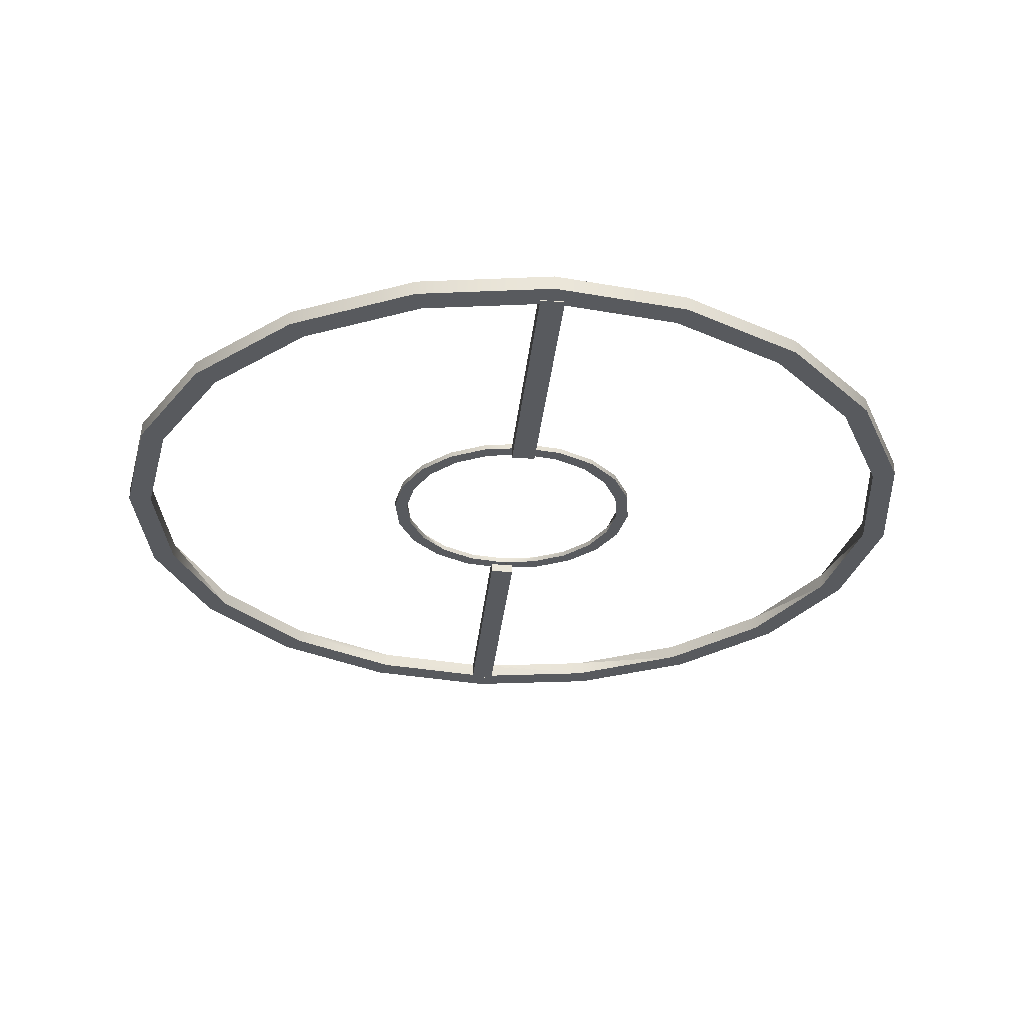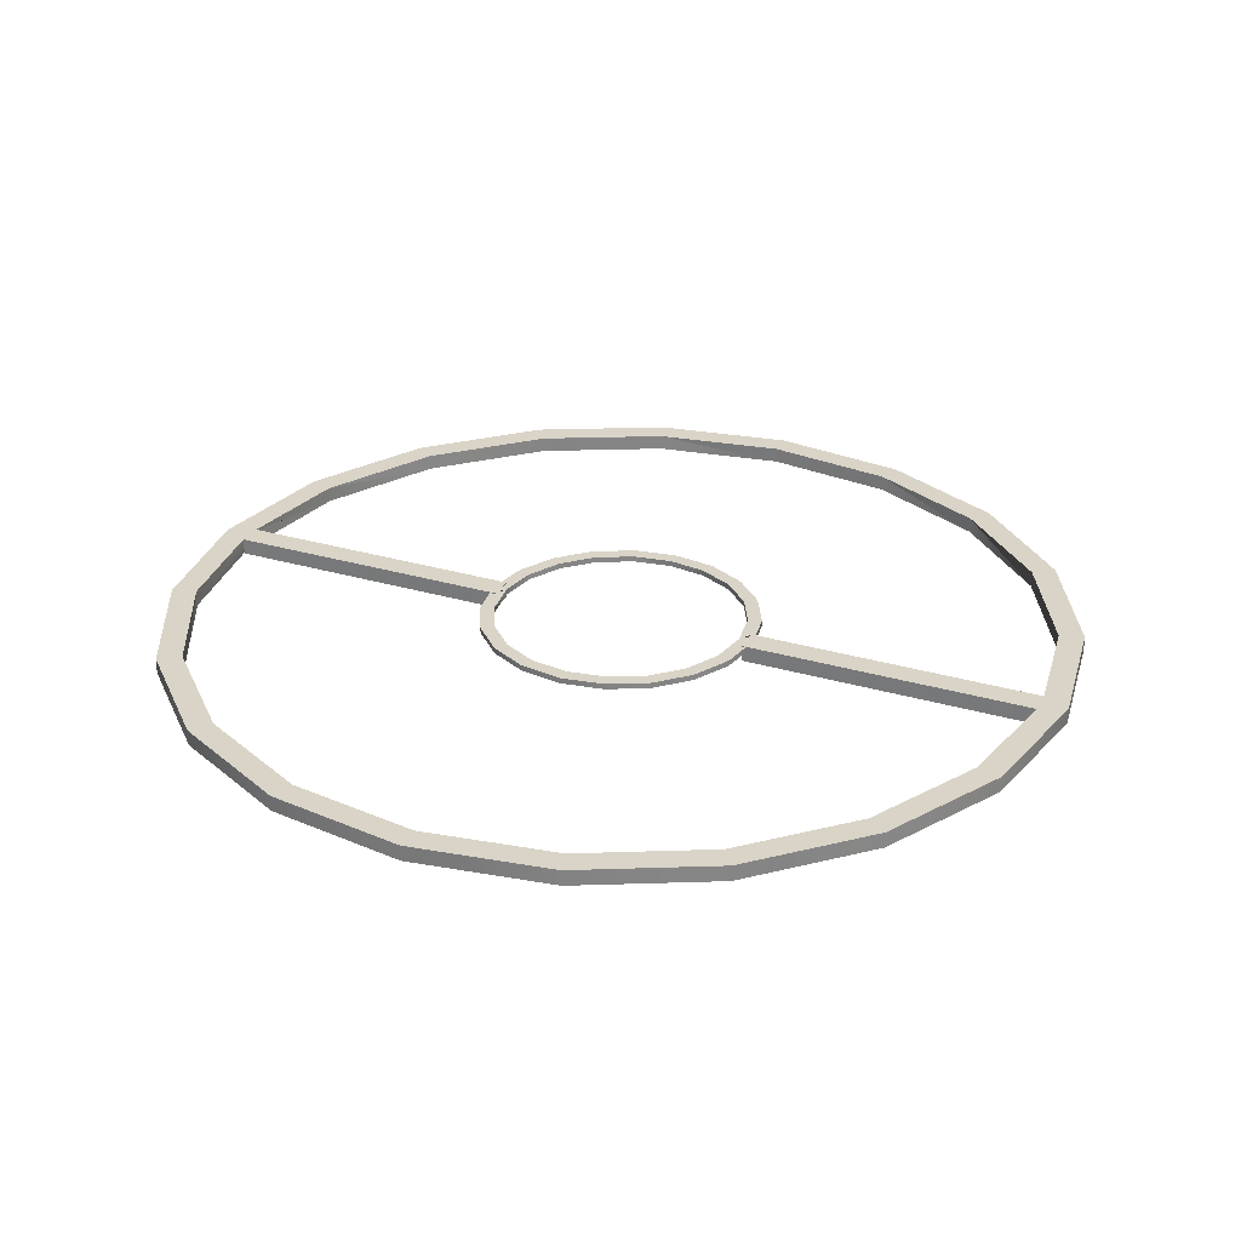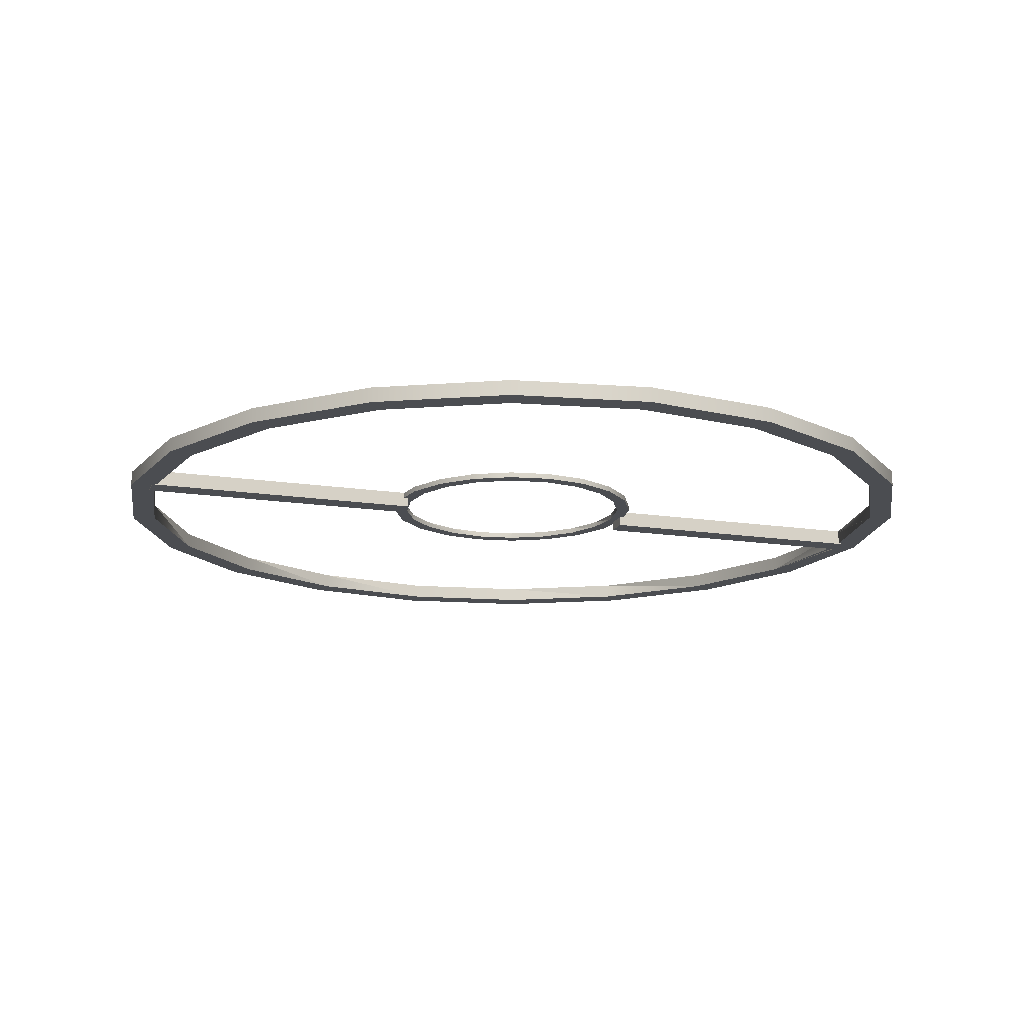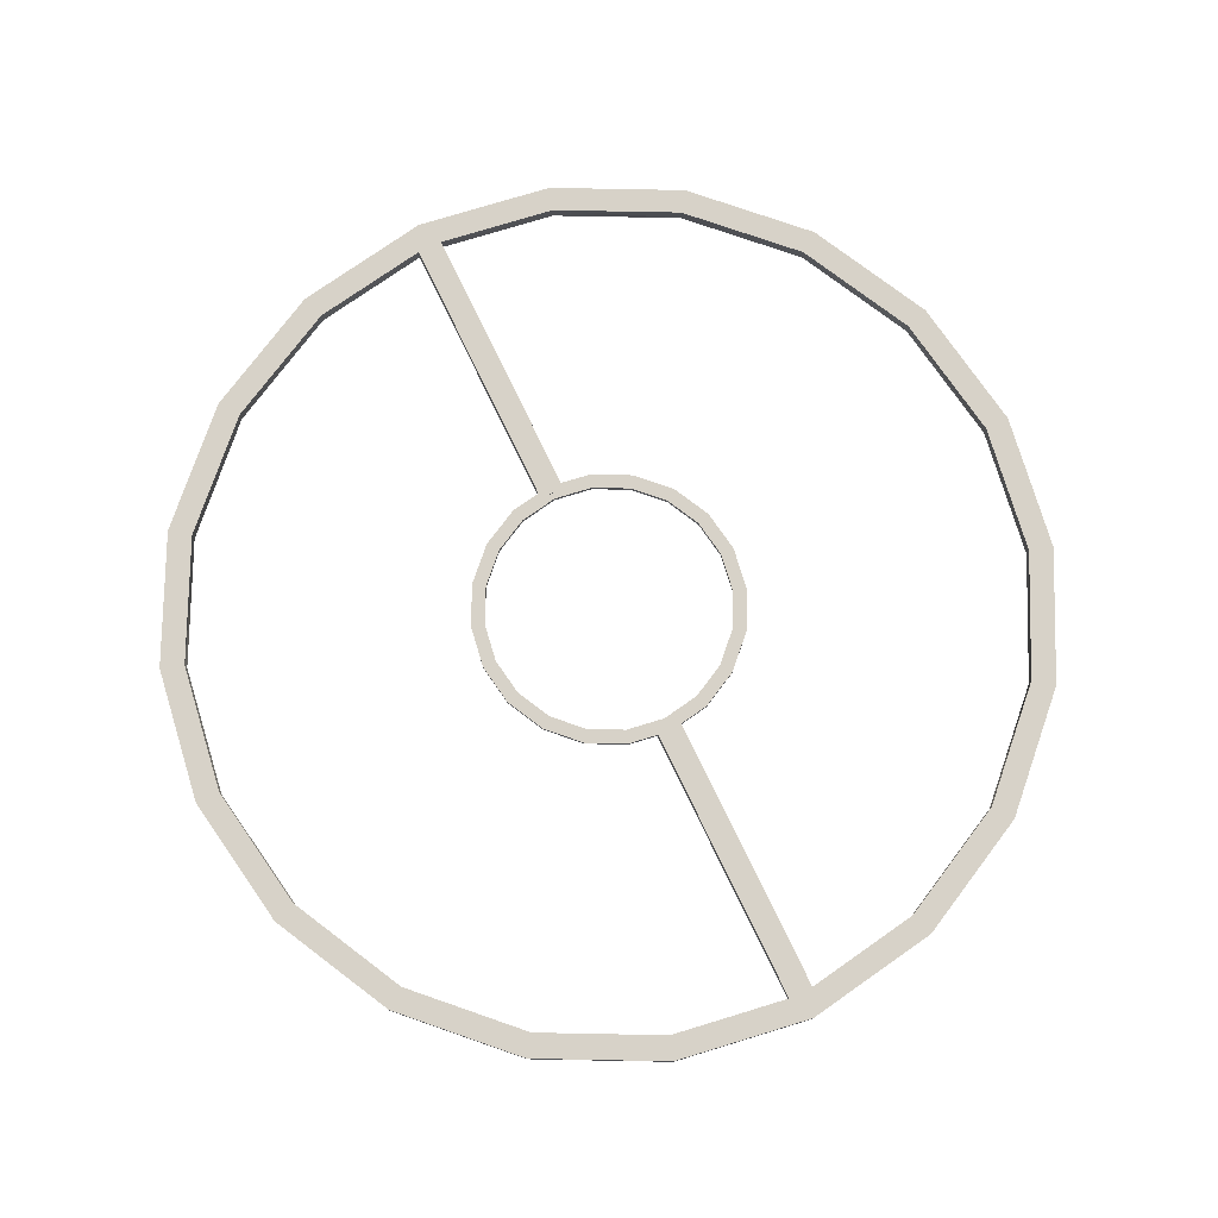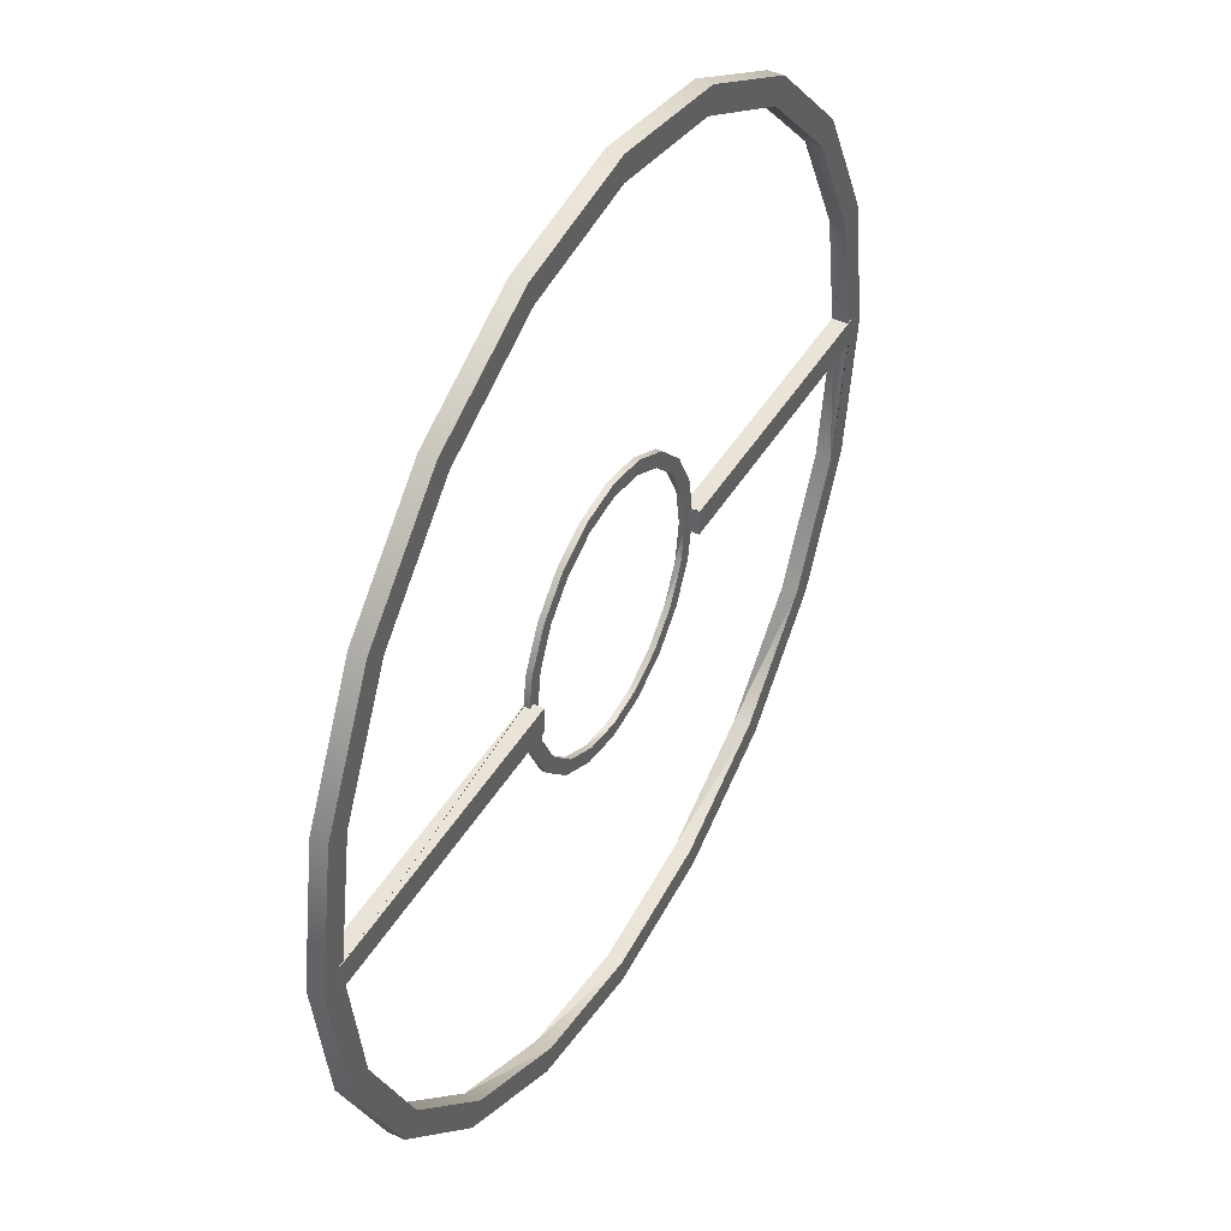
<metadata>
{"format":"obj","ext":"obj","renderer":"f3d","projection":"perspective","resolution":1024,"background":"white","views":[{"elev":-30.9,"azim":84.5,"up":"+Y"},{"elev":28.4,"azim":24.2,"up":"+Y"},{"elev":-15.7,"azim":-17.9,"up":"+Y"},{"elev":77.4,"azim":64.1,"up":"+Y"},{"elev":43.1,"azim":-61.6,"up":"+Z"}]}
</metadata>
<code>
g default
v 14.4 0.0213 -10.46
v 10.46 0.0213 -14.4
v 10.46 0.6287 -14.4
v 14.4 0.6287 -10.46
v 13.6 0.0213 -9.882
v 13.6 0.6287 -9.882
v 13.6 0.6287 -9.882
v 9.882 0.6287 -13.6
v 9.882 0.6287 -13.6
v 9.882 0.0213 -13.6
v 9.882 0.0213 -13.6
v 13.6 0.0213 -9.882
v -2.904 0.3769 3.997
v -3.229 0.3769 4.445
v -4.445 0.3769 3.229
v -3.997 0.3769 2.904
v -3.229 0.5987 4.445
v -4.445 0.5987 3.229
v 3.997 0.3769 -2.904
v 3.997 0.5987 -2.904
v 2.904 0.5987 -3.997
v 2.904 0.3769 -3.997
v 4.445 0.3769 -3.229
v 3.229 0.3769 -4.445
v 3.229 0.5987 -4.445
v 4.445 0.5987 -3.229
v 3.997 0.3769 -2.904
v -3.997 0.5987 2.904
v -2.904 0.5987 3.997
v 3.997 0.5987 -2.904
v -3.997 0.3769 2.904
v -3.997 0.5987 2.904
v -2.904 0.5987 3.997
v -2.904 0.3769 3.997
v -14.4 0.6287 10.46
v -10.46 0.6287 14.4
v -9.882 0.6287 13.6
v -9.882 0.6287 13.6
v -13.6 0.6287 9.882
v -1.698 0.3769 5.225
v -1.698 0.5987 5.225
v 5.225 0.3769 -1.698
v 5.225 0.5987 -1.698
v -1.527 0.3769 4.699
v 4.699 0.3769 1.527
v 3.997 0.3769 2.904
v 4.699 0.3769 1.527
v 3.997 0.3769 2.904
v 4.699 0.5987 1.527
v 4.699 0.5987 1.527
v 4.699 0.3769 -1.527
v 4.699 0.3769 -1.527
v 3.997 0.5987 2.904
v 3.997 0.5987 2.904
v -1.527 0.5987 4.699
v -1.527 0.3769 4.699
v -1.527 0.5987 4.699
v -0 0.5987 4.941
v -0 0.3769 4.941
v 5.415 0.3769 -0.5
v 5.415 0.5987 -0.5
v -0 0.3769 5.494
v -0 0.5987 5.494
v 4.699 0.5987 -1.527
v 4.699 0.5987 -1.527
v 1.527 0.3769 4.699
v 1.698 0.3769 5.225
v 4.941 0.5987 0
v 4.941 0.3769 0
v -5.195 0.0213 15.99
v -5.5 0.0213 16.93
v -10.46 0.0213 14.4
v -9.882 0.0213 13.6
v 1.698 0.5987 5.225
v 1.527 0.5987 4.699
v 5.415 0.5987 0.5
v 5.225 0.5987 1.698
v 5.225 0.3769 1.698
v 5.415 0.3769 0.5
v 4.445 0.3769 3.229
v 15.99 0.0213 -5.195
v 15.99 0.6287 -5.195
v 2.904 0.3769 3.997
v 2.904 0.5987 3.997
v 5.247 -0.008131 -0.5
v 5.247 -0.008131 0.5
v 5.247 0.3769 0.5
v 5.247 0.3769 0
v 5.247 0.3769 -0.5
v -5.5 0.6287 16.93
v 16.93 0.0213 -5.5
v 16.93 0.6287 -5.5
v 4.445 0.5987 3.229
v 3.229 0.3769 4.445
v 3.229 0.5987 4.445
v -5.195 0.6287 15.99
v 5.247 0.5987 0.5
v 5.247 0.6272 0.5
v 5.247 0.6272 -0.5
v 5.247 0.5987 -0.5
v 5.247 0.5987 0
v 17 -0.008131 -0.5
v 17 -0.008131 0.5
v 1.527 0.3769 4.699
v 2.904 0.3769 3.997
v 5.195 0.0213 15.99
v 5.195 0.0213 15.99
v 9.882 0.0213 13.6
v 2.904 0.5987 3.997
v 1.527 0.5987 4.699
v 5.195 0.6287 15.99
v 13.6 0.0213 9.882
v 13.6 0.0213 9.882
v 15.99 0.0213 5.195
v 13.6 0.6287 9.882
v 15.99 0.6287 5.195
v 5.195 0.6287 15.99
v 9.882 0.6287 13.6
v 13.6 0.6287 9.882
v -5.195 0.0213 15.99
v -5.195 0.6287 15.99
v -1e-06 0.6287 16.81
v -1e-06 0.0213 16.81
v 15.99 0.0213 -5.195
v -1e-06 0.0213 17.8
v -1e-06 0.6287 17.8
v 17.8 0.0213 0
v 17.8 0.6287 0
v 16.81 0.6287 0
v 15.99 0.6287 -5.195
v 16.93 0.0213 5.5
v 16.93 0.6287 5.5
v 5.5 0.0213 16.93
v 5.5 0.6287 16.93
v 16.73 0.6272 0.5
v 16.81 0.6272 0
v 16.73 0.6272 -0.5
v 15.99 0.6287 5.195
v 10.46 0.0213 14.4
v 10.46 0.6287 14.4
v 14.4 0.0213 10.46
v 14.4 0.6287 10.46
v 17 0.0213 -0.5
v 17 0.0213 0
v 17 0.0213 0.5
v -9.882 0.0213 13.6
v 16.73 0.0213 -0.5
v 15.99 0.0213 5.195
v 9.882 0.0213 13.6
v 9.882 0.6287 13.6
v 16.73 0.0213 0.5
v -14.4 0.0213 10.46
v -13.6 0.0213 9.882
v -4.699 0.3769 1.527
v -4.699 0.5987 1.527
v 1.527 0.5987 -4.699
v 1.527 0.3769 -4.699
v -5.225 0.3769 1.698
v -5.225 0.5987 1.698
v 1.698 0.3769 -5.225
v 1.698 0.5987 -5.225
v 1.527 0.5987 -4.699
v -4.699 0.5987 1.527
v 0 0.5987 -5.494
v 0 0.5987 -4.941
v 1.527 0.3769 -4.699
v -5.415 0.3769 0.5
v -5.415 0.5987 0.5
v 0 0.3769 -5.494
v 0 0.3769 -4.941
v -4.699 0.3769 1.527
v -1.698 0.5987 -5.225
v -1.527 0.5987 -4.699
v -1.698 0.3769 -5.225
v -1.527 0.3769 -4.699
v -5.415 0.5987 -0.5
v -5.225 0.5987 -1.698
v -5.225 0.3769 -1.698
v -5.415 0.3769 -0.5
v -2.904 0.3769 -3.997
v -2.904 0.5987 -3.997
v -3.997 0.5987 -2.904
v -3.997 0.3769 -2.904
v -15.99 0.6287 5.195
v -16.93 0.6287 5.5
v -5.183 0.5987 -0.5
v -5.183 0.6272 -0.5
v -5.183 0.6272 0.5
v -5.183 0.5987 0.5
v -5.183 0.5987 0
v -4.445 0.3769 -3.229
v -4.445 0.5987 -3.229
v -3.229 0.3769 -4.445
v -3.229 0.5987 -4.445
v -4.941 0.3769 0
v -4.941 0.5987 0
v -16.93 0.0213 5.5
v 5.5 0.0213 -16.93
v 5.5 0.6287 -16.93
v -15.99 0.0213 5.195
v -5.183 -0.008131 0.5
v -5.183 -0.008131 -0.5
v -5.183 0.3769 -0.5
v -5.183 0.3769 0
v -5.183 0.3769 0.5
v 5.195 0.6287 -15.99
v -4.699 0.5987 -1.527
v -4.699 0.5987 -1.527
v -3.997 0.5987 -2.904
v -2.904 0.5987 -3.997
v -1.527 0.5987 -4.699
v -3.997 0.3769 -2.904
v -4.699 0.3769 -1.527
v -4.699 0.3769 -1.527
v -1.527 0.3769 -4.699
v -2.904 0.3769 -3.997
v 5.195 0.0213 -15.99
v -16.93 -0.008131 -0.5
v -16.93 -0.008131 0.5
v 5.195 0.0213 -15.99
v 5.195 0.6287 -15.99
v 0 0.6287 -16.81
v 0 0.0213 -16.81
v -17.8 0.0213 0
v -17.8 0.6287 0
v 0 0.0213 -17.8
v 0 0.6287 -17.8
v -16.73 0.6272 0.5
v -16.73 0.6272 -0.5
v -16.81 0.6272 0
v -5.5 0.6287 -16.93
v -5.195 0.6287 -15.99
v -15.99 0.0213 5.195
v -15.99 0.6287 5.195
v -16.81 0.6287 0
v -16.93 0.0213 -5.5
v -16.93 0.6287 -5.5
v -5.5 0.0213 -16.93
v -5.195 0.0213 -15.99
v -13.6 0.6287 -9.882
v -14.4 0.6287 -10.46
v -15.99 0.6287 -5.195
v -9.882 0.0213 -13.6
v -9.882 0.6287 -13.6
v -13.6 0.0213 -9.882
v -14.4 0.0213 -10.46
v -10.46 0.0213 -14.4
v -10.46 0.6287 -14.4
v -15.99 0.0213 -5.195
v -16.93 0.0213 0.5
v -16.93 0.0213 0
v -16.93 0.0213 -0.5
v -15.99 0.6287 -5.195
v -16.73 0.0213 0.5
v -9.882 0.6287 -13.6
v -5.195 0.6287 -15.99
v -5.195 0.0213 -15.99
v -9.882 0.0213 -13.6
v -15.99 0.0213 -5.195
v -16.73 0.0213 -0.5
g ArenaStamp
f 1 2 3 4
f 5 6 7 8 9 10 11 12
f 13 14 15 16
f 15 14 17 18
f 19 20 21 22
f 23 24 25 26
f 24 23 27 19 22
f 28 18 17 29
f 7 4 3 8
f 26 25 21 20 30
f 31 32 28 29 33 34 13 16
f 35 36 37 38 39
f 14 40 41 17
f 42 23 26 43
f 40 14 13 34 44
f 49 50 47 45 48 46 53 54
f 23 42 51 52 27
f 17 41 55 33 29
f 56 57 58 59
f 60 42 43 61
f 40 62 63 41
f 43 26 30 64 65
f 52 64 30 20 19 27
f 66 67 62 59
f 47 50 68 69
f 70 71 72 73
f 62 40 44 56 59
f 62 67 74 63
f 34 33 55 57 56 44
f 58 63 74 75
f 76 77 78 79
f 45 78 80 48
f 81 82 6 5
f 83 84 53 46
f 85 86 87 88 89
f 72 71 90 36
f 91 1 4 92
f 41 63 58 57 55
f 54 93 77 49
f 80 78 77 93
f 67 94 95 74
f 94 80 93 95
f 37 36 90 96
f 97 98 99 100 101
f 69 68 65 64 52 51
f 85 102 103 86
f 51 42 60 89 88 69
f 94 67 66 104 105
f 68 101 100 61 43 65
f 74 95 109 110 75
f 115 119 116 114 112 113
f 111 117 118 108 106 107
f 120 121 122 123
f 59 58 75 110 104 66
f 1 91 124 81 5 12
f 71 125 126 90
f 127 91 92 128
f 129 128 92 130
f 104 110 109 84 83 105
f 80 94 105 83 46 48
f 95 93 54 53 84 109
f 79 78 45 47 69 88 87
f 92 4 7 6 82 130
f 123 122 111 107
f 125 71 70 120 123
f 131 127 128 132
f 125 133 134 126
f 98 135 136 137 99
f 138 132 128 129
f 77 76 97 101 68 50 49
f 90 126 122 121 96
f 133 139 140 134
f 141 131 132 142
f 139 141 142 140
f 103 102 143 144 145
f 146 38 37 96 121 120 70 73
f 133 125 123 107 106
f 124 91 127 144 143 147
f 126 134 117 111 122
f 131 141 112 114 148
f 139 133 106 108 149
f 141 139 149 113 112
f 142 132 138 116 119
f 134 140 150 118 117
f 140 142 119 115 150
f 144 127 131 148 151 145
f 108 118 150 115 113 149
f 136 129 130 82 81 124 147 137
f 99 137 147 143 102 85 89 60 61 100
f 86 103 145 151 135 98 97 76 79 87
f 114 116 138 129 136 135 151 148
f 152 72 36 35
f 153 39 38 146
f 72 152 153 146 73
f 11 2 1 12
f 154 155 32 31
f 22 21 156 157
f 158 15 18 159
f 24 160 161 25
f 25 161 162 156 21
f 159 18 28 32 155 163
f 162 161 164 165
f 160 24 22 157 166
f 167 158 159 168
f 160 169 164 161
f 170 169 160 166
f 15 158 171 154 31 16
f 165 164 172 173
f 169 174 172 164
f 175 174 169 170
f 176 177 178 179
f 180 181 182 183
f 184 185 35 39
f 186 187 188 189 190
f 191 178 177 192
f 174 193 194 172
f 193 191 192 194
f 195 196 163 155 154 171
f 157 156 162 165 170 166
f 197 152 35 185
f 2 198 199 3
f 196 190 189 168 159 163
f 153 152 197 200
f 201 202 203 204 205
f 3 199 206 9 8
f 192 177 207 208 209
f 172 194 210 211 173
f 171 158 167 205 204 195
f 178 191 212 213 214
f 193 174 175 215 216
f 207 177 176 186 190 196
f 213 208 207 196 195 214
f 170 165 173 211 215 175
f 198 2 11 10 217
f 218 202 201 219
f 195 204 203 179 178 214
f 220 221 222 223
f 183 182 209 208 213 212
f 215 211 210 181 180 216
f 194 192 209 182 181 210
f 224 197 185 225
f 198 226 227 199
f 191 193 216 180 183 212
f 228 188 187 229 230
f 222 227 231 232
f 233 234 184 39 153 200
f 10 9 206 221 220 217
f 225 185 184 234 235
f 199 227 222 221 206
f 236 224 225 237
f 226 238 231 227
f 239 238 226 223
f 240 241 237 242
f 226 198 217 220 223
f 243 244 240 245
f 246 236 237 241
f 238 247 248 231
f 249 236 246 245
f 247 246 241 248
f 218 219 250 251 252
f 237 225 235 253 242
f 230 235 234 233 254 228
f 231 248 255 256 232
f 248 241 240 244 255
f 247 238 239 257 258
f 246 247 258 243 245
f 259 253 235 230 229 260
f 223 222 232 256 257 239
f 197 224 251 250 254 233 200
f 245 240 242 253 259 249
f 257 256 255 244 243 258
f 219 201 205 167 168 189 188 228 254 250
f 224 236 249 259 260 252 251
f 229 187 186 176 179 203 202 218 252 260

</code>
